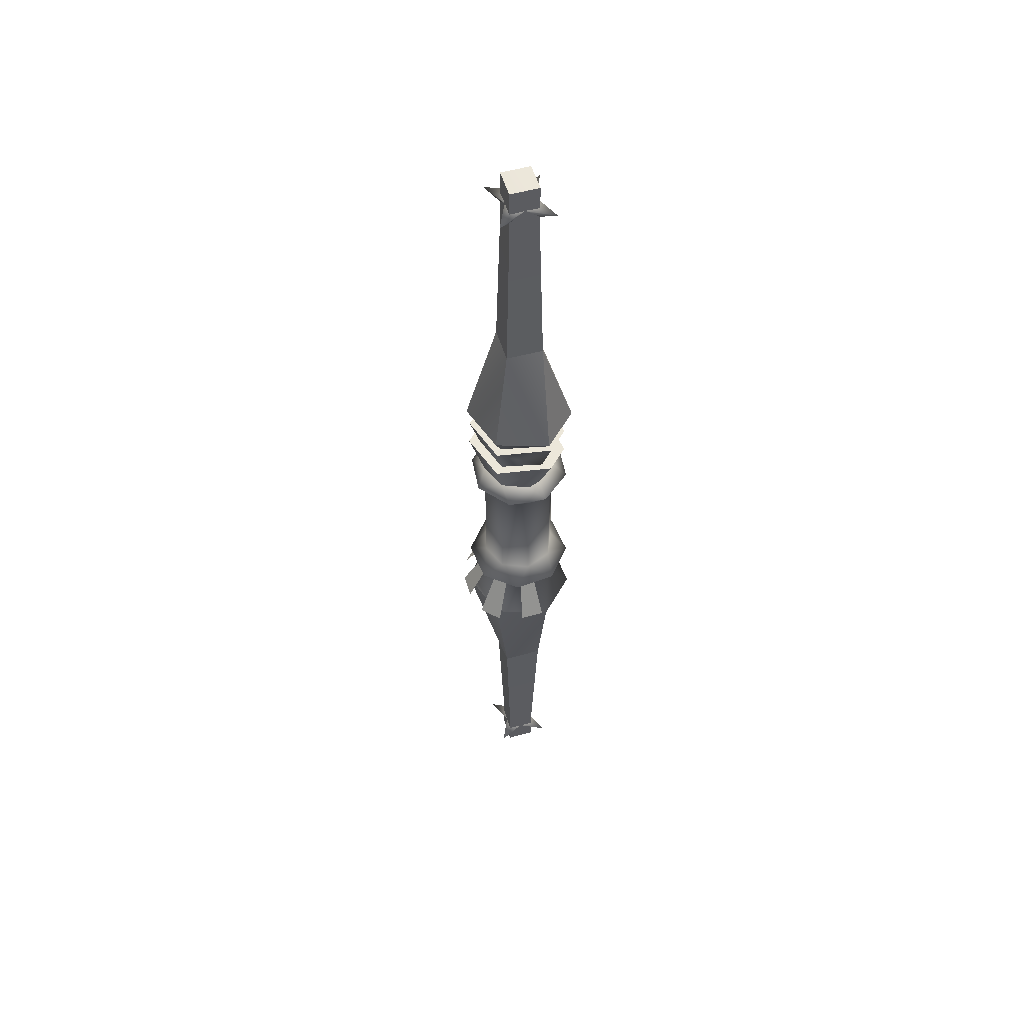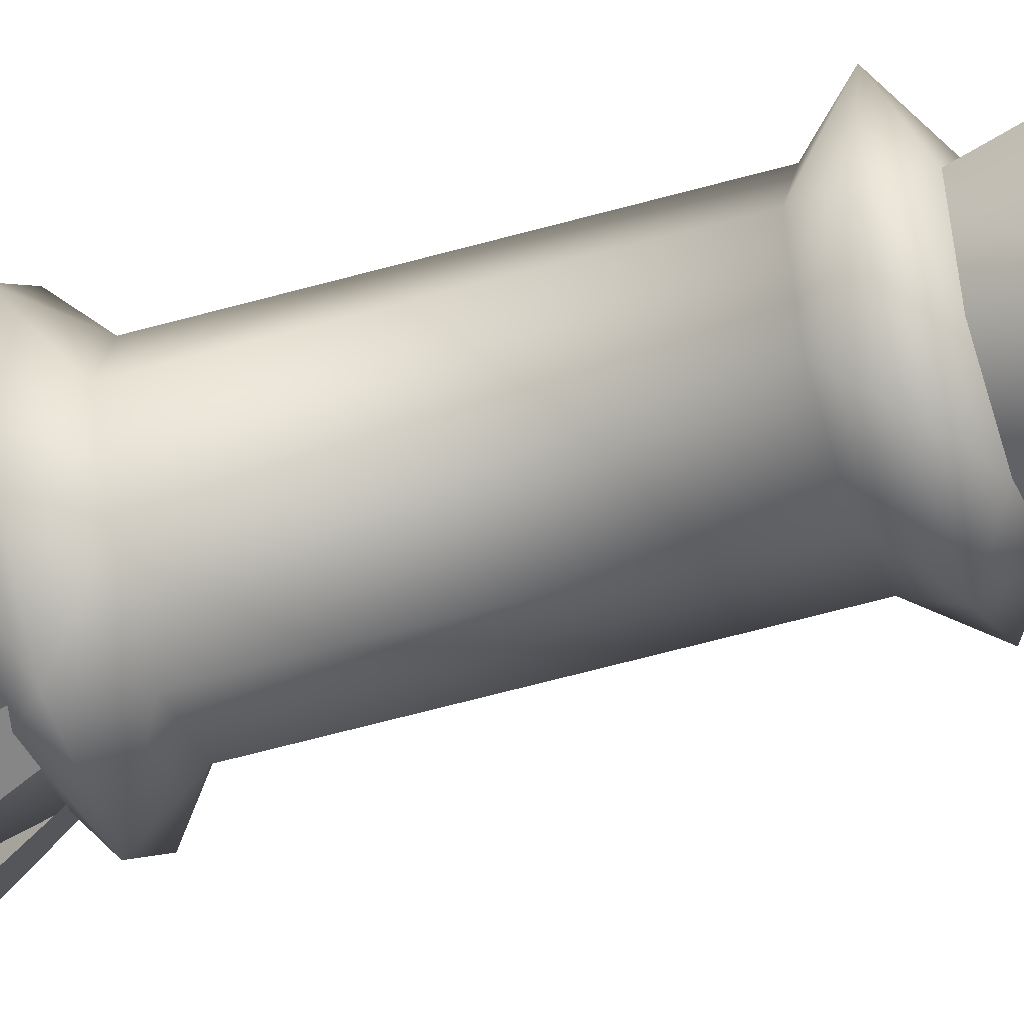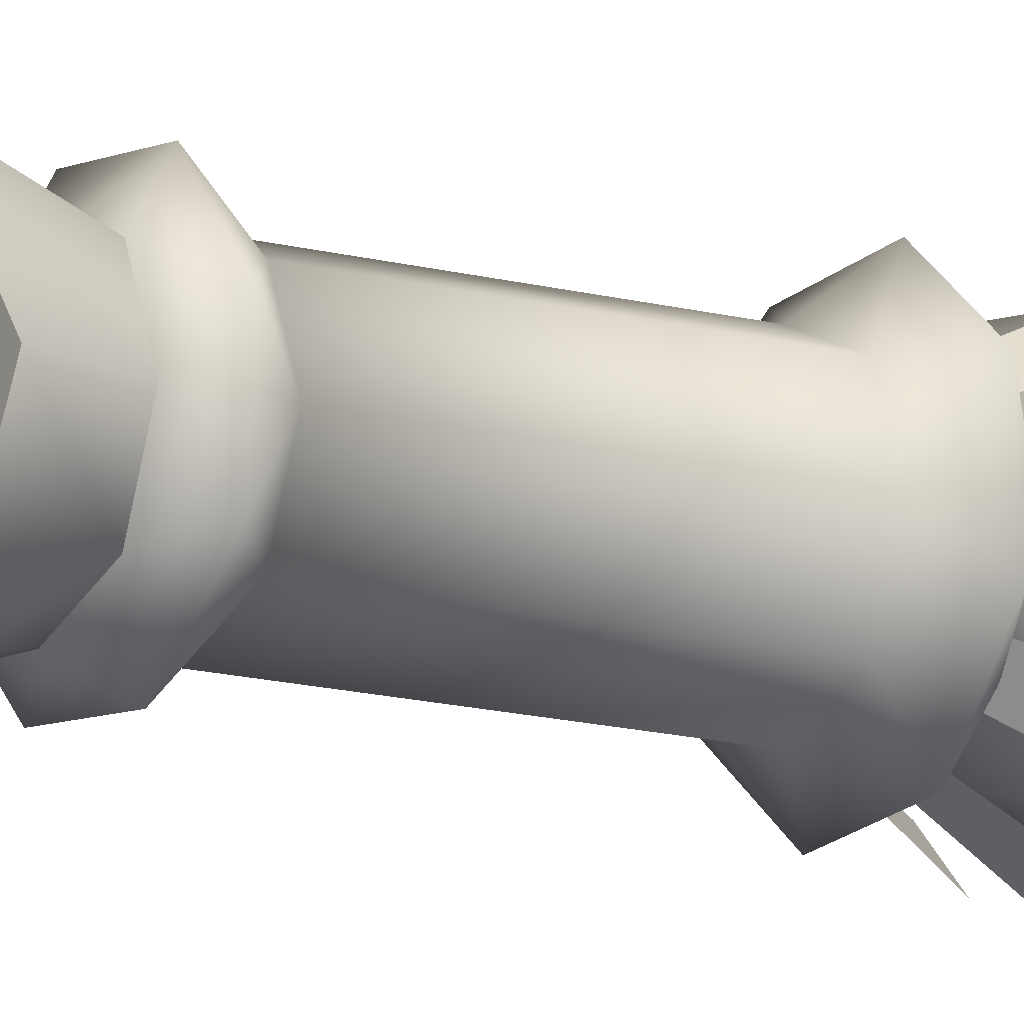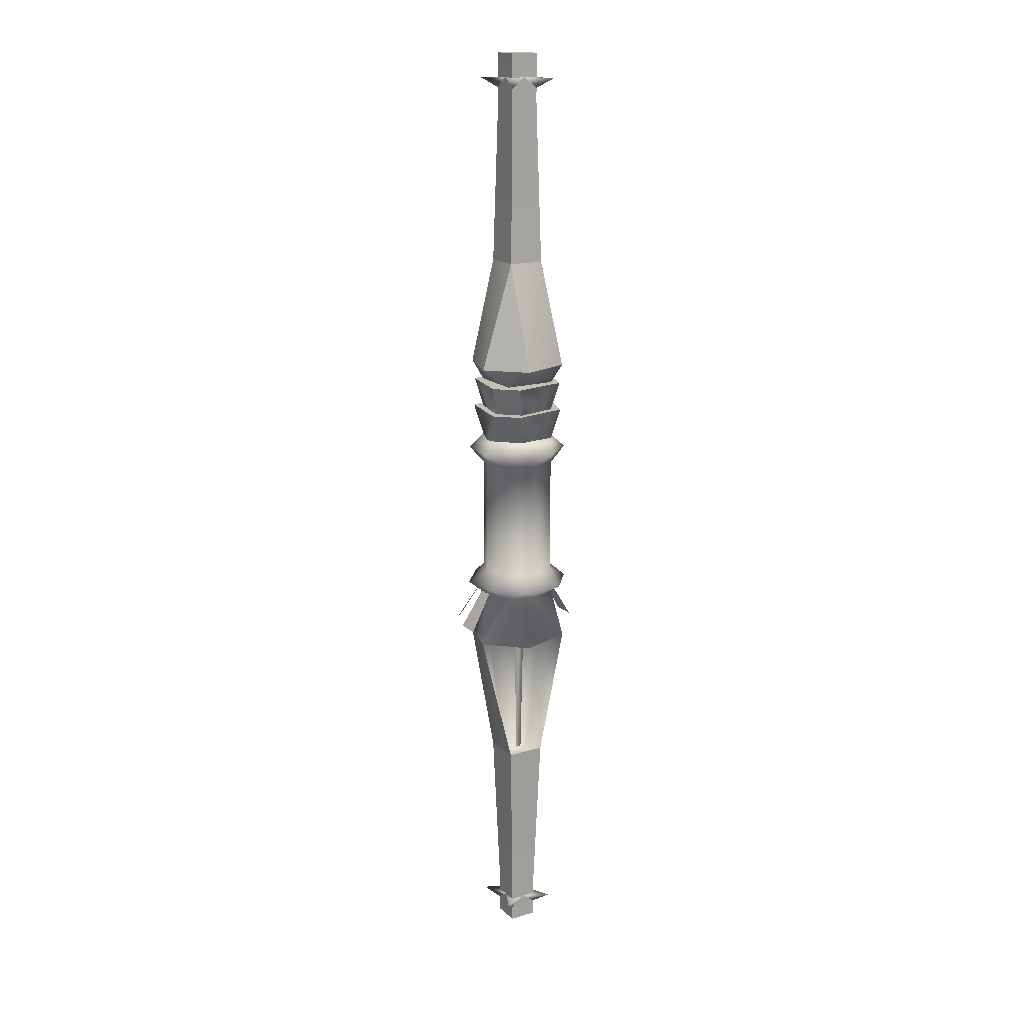
<metadata>
{"format":"obj","ext":"obj","renderer":"f3d","projection":"perspective","resolution":1024,"background":"white","views":[{"elev":54.1,"azim":118.5,"up":"+Z"},{"elev":-51.6,"azim":-72.4,"up":"+Y"},{"elev":-13.0,"azim":57.0,"up":"+Y"},{"elev":17.1,"azim":-166.0,"up":"+Z"}]}
</metadata>
<code>
g mesh00
v 5.385 -0.02568 -121.5
v -5.394 -0.02568 -121.5
v 0.01653 -15.16 -121.5
v 0 0 242.8
v 0 15.16 251.1
v 5.413 -0.02568 252
v 5.875 14.11 112.8
v 19.16 0 112.9
v 5.875 18.41 112.8
v 14.99 0 112.9
v 9.582 -18.59 112.9
v 19.16 0 112.9
v -6.793 -13.18 9.772
v -4.037 -4.036 -46.63
v -11.13 0 -46.63
v 9.582 -18.59 112.9
v -7.495 -14.54 112.9
v -9.582 -18.59 112.9
v 9.893 19.2 132.6
v 0 15.07 124.8
v 0 19.2 132.6
v -15.07 0 124.8
v -9.893 -19.2 132.6
v -19.79 0 132.6
v 0 19.2 132.6
v 0 10.38 176.3
v 9.893 19.2 132.6
v 0 -19.2 132.6
v 0 -10.38 176.3
v -9.893 -19.2 132.6
v 0 -15.05 89.11
v 10.64 -10.64 40.62
v 10.64 -10.64 89.11
v 15.05 0 89.11
v 10.64 10.64 40.62
v 10.64 10.64 89.11
v 0 15.05 89.11
v -10.64 10.64 40.62
v -10.64 10.64 89.11
v 9.603 18.14 95.49
v -5.875 11.38 100.1
v 5.875 12.85 100.1
v -11.09 11.09 30.3
v -20.91 0 9.772
v -15.68 0 30.3
v -3.377 -24.43 15.02
v 6.163 -24.43 15.02
v 0 0 58.19
v -8.104 0 -113.3
v 0 8.105 -113.3
v -8.104 0 -131.9
v 0 8.105 -131.9
v 21.48 13.59 15.02
v 14.73 20.33 15.02
v 0 0 58.19
v 8.104 0 -131.9
v 0 -8.105 -131.9
v 0 0 -132.1
v 0 3.8 122
v 5.875 14.11 112.8
v 5.875 12.85 100.1
v 5.875 18.41 112.8
v 0 -15.68 30.3
v -11.09 -11.09 30.3
v -10.46 -20.29 9.772
v 20.91 0 9.772
v 10.46 20.29 9.772
v 15.68 0 30.3
v 0 11.13 -46.63
v 5.709 0 -46.63
v 10.46 20.29 9.772
v -20.91 0 9.772
v 0 -15.16 251.1
v 5.413 -0.02568 252
v -5.364 -0.02568 252
v 0 15.16 251.1
v 8.104 0 -113.3
v 0 -8.105 -113.3
v 8.104 0 -131.9
v 0 -8.105 -131.9
v 0.01653 15.16 -121.5
v -15.05 0 100.1
v -5.875 11.38 100.1
v -18.14 9.603 95.49
v 8.104 0 -113.3
v 0 8.105 -113.3
v 11.13 0 -46.63
v 0 11.13 -46.63
v 5.875 18.17 124.6
v 18.73 0 124.6
v 5.875 14.11 112.8
v -14.99 0 112.9
v -18.73 0 124.6
v -5.87 14.11 112.8
v -5.87 18.17 124.6
v 0 -3.273 23.98
v -3.272 0 23.98
v 0 0 -131.3
v 0 3.273 23.98
v 0 3.273 23.98
v 0 -3.273 23.98
v 0 -11.13 -46.63
v -11.13 0 -46.63
v 0 -8.105 -113.3
v -8.104 0 -113.3
v 0 -11.13 -46.63
v 0 -8.105 -113.3
v 11.13 0 -46.63
v 8.104 0 -113.3
v 26.49 -4.77 15.02
v 26.49 4.77 15.02
v 0 0 58.19
v -8.104 0 -113.3
v -11.13 0 -46.63
v 0 8.105 -113.3
v 0 11.13 -46.63
v -19.16 0 112.9
v -9.582 -18.59 112.9
v -14.99 0 112.9
v -7.495 -14.54 112.9
v -15.16 0 251.1
v 0 0 242.8
v 0 -5.503 251.8
v -10.64 -10.64 100.1
v -9.582 -18.59 112.9
v -15.05 0 100.1
v -19.16 0 112.9
v -5.875 11.38 100.1
v -5.87 18.41 112.8
v -5.364 -0.02568 252
v -5.87 18.41 112.8
v -19.16 0 112.9
v -5.87 14.11 112.8
v -14.99 0 112.9
v 0 -8.105 -113.3
v -8.104 0 -113.3
v 0 -8.105 -131.9
v -8.104 0 -131.9
v -5.364 -0.02568 252
v 0 -15.16 251.1
v 5.413 -0.02568 252
v -5.87 18.41 112.8
v -5.87 14.11 112.8
v 14.99 0 112.9
v -5.87 14.11 112.8
v 0 3.8 122
v -6.793 -13.18 9.772
v -20.91 0 9.772
v 0 0 23.26
v -10.46 20.29 9.772
v 7.495 -14.54 112.9
v 15.07 0 124.8
v 5.875 18.17 124.6
v 0 15.07 124.8
v -5.87 18.17 124.6
v -15.07 0 124.8
v 5.385 -0.02568 -121.5
v -0.01653 0 -130.2
v 0.01653 15.16 -121.5
v -5.394 -0.02568 -121.5
v 13.59 0 9.772
v -5.394 -0.02568 -121.5
v 0.01653 -15.16 -121.5
v 5.385 -0.02568 -121.5
v 7.495 -14.54 112.9
v -10.46 -20.29 9.772
v 0 -11.13 -46.63
v 10.46 -20.29 9.772
v -11.13 0 -46.63
v -4.037 -4.036 -46.63
v 0 11.13 -46.63
v 5.709 0 -46.63
v 19.16 0 112.9
v 15.05 0 100.1
v 5.875 18.41 112.8
v 10.64 10.64 100.1
v 5.875 12.85 100.1
v 20.91 0 9.772
v 15.68 0 30.3
v 10.46 -20.29 9.772
v 11.09 -11.09 30.3
v 0 -15.68 30.3
v 14.74 -20.33 15.02
v 21.48 -13.59 15.02
v 0 0 58.19
v 0 8.105 241.8
v 0 8.105 261.2
v 8.104 0 241.8
v 8.104 0 261.2
v -8.104 0 -131.9
v 0 8.105 -131.9
v 8.104 0 261.2
v 0 -8.105 261.2
v 8.104 0 241.8
v 0 -8.105 241.8
v 8.104 0 -113.3
v 8.104 0 -131.9
v 0 8.105 -113.3
v 0 8.105 -131.9
v 0 0 261.4
v 0 8.105 261.2
v -8.104 0 261.2
v 0 19.2 132.6
v 0 15.07 124.8
v -9.893 19.2 132.6
v -15.07 0 124.8
v -19.79 0 132.6
v 0 -8.105 261.2
v -8.104 0 261.2
v 0 -8.105 241.8
v -8.104 0 241.8
v -8.104 0 261.2
v 0 8.105 261.2
v -8.104 0 241.8
v 0 8.105 241.8
v -5.87 14.11 112.8
v -5.87 18.17 124.6
v 0 3.8 122
v 5.875 18.17 124.6
v 5.875 14.11 112.8
v -20.91 0 9.772
v -10.46 -20.29 9.772
v -15.68 0 30.3
v -21.13 -13.59 15.02
v -14.38 -20.33 15.02
v 0 0 58.19
v 15.07 0 124.8
v 0 -14.82 124.8
v -9.893 19.2 132.6
v 18.37 -0.763 132.4
v 8.72 18.09 132.4
v 9.074 -0.7594 176
v -1.102 9.334 175.7
v 0 -10.38 176.3
v -10.38 0 176.3
v -9.893 -19.2 132.6
v -19.79 0 132.6
v 0 10.38 176.3
v -9.893 19.2 132.6
v -10.38 0 176.3
v -19.79 0 132.6
v 9.893 -19.2 132.6
v 19.79 0 132.6
v 10.4 -0.003668 176.5
v 9.893 -19.2 132.6
v 0 -10.38 176.3
v -10.46 -20.29 9.772
v 10.46 -20.29 9.772
v 0 -15.68 30.3
v 0 -10.38 176.3
v 10.4 -0.003668 176.5
v 0 -8.105 241.8
v 8.104 0 241.8
v 0 -8.105 261.2
v 8.104 0 261.2
v 10.46 20.29 9.772
v 13.59 0 9.772
v 10.4 -0.003668 176.5
v 0 10.38 176.3
v 8.104 0 241.8
v 0 8.105 241.8
v 0 11.13 -46.63
v 10.46 20.29 9.772
v 11.13 0 -46.63
v 20.91 0 9.772
v -10.38 0 176.3
v 0 -10.38 176.3
v -8.104 0 241.8
v 0 -8.105 241.8
v -8.104 0 241.8
v 0 8.105 241.8
v -10.38 0 176.3
v 0 10.38 176.3
v 10.64 -10.64 100.1
v 18.14 -9.603 95.49
v 15.05 0 100.1
v 20.91 0 9.772
v 10.46 -20.29 9.772
v 11.13 0 -46.63
v 0 -11.13 -46.63
v -10.64 -10.64 40.62
v -15.05 0 40.62
v -19.18 -10.15 34.73
v 0 -15.05 40.62
v -10.64 -10.64 40.62
v -6.38 -20.74 34.73
v 10.64 -10.64 40.62
v 0 -15.05 40.62
v 10.15 -19.18 34.73
v 15.05 0 40.62
v 10.64 -10.64 40.62
v 20.74 -6.379 34.73
v 9.603 18.14 95.49
v 5.875 12.85 100.1
v 10.64 10.64 100.1
v 10.64 10.64 40.62
v 15.05 0 40.62
v 19.18 10.15 34.73
v 0 15.05 40.62
v 10.64 10.64 40.62
v 6.38 20.74 34.73
v -10.64 10.64 40.62
v 0 15.05 40.62
v -10.15 19.18 34.73
v -15.05 0 40.62
v -10.64 10.64 40.62
v -20.74 6.379 34.73
v 0 -15.05 40.62
v -10.64 -10.64 89.11
v -10.64 -10.64 40.62
v -10.64 10.64 40.62
v -15.05 0 40.62
v -10.64 10.64 89.11
v -15.05 0 89.11
v 15.05 0 40.62
v 10.64 -10.64 89.11
v 10.64 -10.64 40.62
v 0 15.05 40.62
v 10.64 10.64 89.11
v 10.64 10.64 40.62
v 19.62 6.034 95.49
v 10.64 10.64 100.1
v 15.05 0 100.1
v 15.05 0 89.11
v 10.64 10.64 89.11
v 9.603 18.14 95.49
v 10.64 -10.64 89.11
v 15.05 0 89.11
v 19.62 6.034 95.49
v -15.05 0 40.62
v -10.64 -10.64 40.62
v -15.05 0 89.11
v -10.64 -10.64 89.11
v -6.034 19.61 95.49
v -6.034 19.61 95.49
v 9.603 18.14 95.49
v 0 15.05 89.11
v 10.64 10.64 89.11
v 6.034 -19.61 95.49
v 10.64 -10.64 100.1
v 0 -15.05 100.1
v 6.38 20.74 34.73
v 0 15.68 30.3
v -11.09 11.09 30.3
v 19.18 10.15 34.73
v 11.09 11.09 30.3
v 0 15.68 30.3
v 20.74 -6.379 34.73
v 15.68 0 30.3
v 11.09 11.09 30.3
v 10.15 -19.18 34.73
v 11.09 -11.09 30.3
v 15.68 0 30.3
v -6.38 -20.74 34.73
v 0 -15.68 30.3
v 11.09 -11.09 30.3
v -19.18 -10.15 34.73
v -11.09 -11.09 30.3
v 0 -15.68 30.3
v -20.74 6.379 34.73
v -15.68 0 30.3
v -11.09 -11.09 30.3
v -10.15 19.18 34.73
v -11.09 11.09 30.3
v -15.68 0 30.3
v 0 -15.05 89.11
v 10.64 -10.64 89.11
v 18.14 -9.603 95.49
v -20.91 0 9.772
v -11.13 0 -46.63
v -10.46 -20.29 9.772
v 0 -11.13 -46.63
v -6.034 19.61 95.49
v -10.64 10.64 89.11
v 0 15.05 89.11
v -9.603 -18.14 95.49
v 0 -15.05 100.1
v -10.64 -10.64 100.1
v -10.64 -10.64 89.11
v 0 -15.05 89.11
v 6.034 -19.61 95.49
v -5.875 11.38 100.1
v -6.034 19.61 95.49
v -19.62 -6.034 95.49
v -10.64 -10.64 100.1
v -15.05 0 100.1
v -10.64 10.64 89.11
v -15.05 0 89.11
v -18.14 9.603 95.49
v -19.62 -6.034 95.49
v -15.05 0 100.1
v -15.05 0 89.11
v -10.64 -10.64 89.11
v -9.603 -18.14 95.49
v 9.893 19.2 132.6
v 18.37 -0.763 132.4
v 19.79 0 132.6
v 9.074 -0.7594 176
v 10.4 -0.003668 176.5
v -1.102 9.334 175.7
v 0 10.38 176.3
v 8.72 18.09 132.4
v 15.05 0 100.1
v 19.16 0 112.9
v 10.64 -10.64 100.1
v 9.582 -18.59 112.9
v 0 -15.05 100.1
v -9.582 -18.59 112.9
v 0.01954 5.449 -121.5
v -0.01653 0 -130.2
v -15.15 0 -121.5
v 0.01954 -5.503 -121.5
v 15.18 0 -121.5
v 0.01954 -5.503 -121.5
v -14.99 0 112.9
v -9.366 -18.17 124.6
v -7.495 -14.54 112.9
v 9.366 -18.17 124.6
v 7.495 -14.54 112.9
v 14.99 0 112.9
v -18.73 0 124.6
v -9.366 -18.17 124.6
v 0 -14.82 124.8
v 9.366 -18.17 124.6
v 18.73 0 124.6
v -10.46 20.29 9.772
v 0 15.68 30.3
v 11.09 11.09 30.3
v 19.79 0 132.6
v 9.893 -19.2 132.6
v 0 -19.2 132.6
v 0 5.449 251.8
v 0 -5.503 251.8
v 15.16 0 251.1
f 1 2 3
f 4 5 6
f 7 8 9
f 10 11 12
f 13 14 15
f 16 17 18
f 19 20 21
f 22 23 24
f 25 26 27
f 28 29 30
f 31 32 33
f 34 35 36
f 37 38 39
f 40 41 42
f 43 44 45
f 46 47 48
f 49 50 51
f 51 50 52
f 53 54 55
f 56 57 58
f 59 60 61
f 61 60 62
f 63 64 65
f 66 67 68
f 69 70 71
f 15 72 13
f 73 74 75
f 75 74 76
f 77 78 79
f 79 78 80
f 2 1 81
f 82 83 84
f 85 86 87
f 87 86 88
f 89 90 91
f 92 93 94
f 94 93 95
f 96 97 98
f 98 97 99
f 100 101 98
f 102 103 104
f 104 103 105
f 106 107 108
f 108 107 109
f 110 111 112
f 113 114 115
f 115 114 116
f 117 118 119
f 119 118 120
f 121 122 123
f 124 125 126
f 126 125 127
f 126 127 128
f 128 127 129
f 5 4 130
f 131 132 133
f 133 132 134
f 135 136 137
f 137 136 138
f 139 4 140
f 140 4 141
f 142 143 128
f 8 7 144
f 145 146 128
f 147 148 149
f 149 148 150
f 11 10 151
f 152 153 154
f 154 153 155
f 154 155 156
f 157 158 159
f 159 158 160
f 14 13 70
f 70 13 161
f 70 161 71
f 162 158 163
f 163 158 164
f 17 16 165
f 166 167 168
f 169 170 171
f 171 170 172
f 173 174 175
f 175 174 176
f 175 176 177
f 178 179 180
f 180 179 181
f 180 181 182
f 183 184 185
f 186 187 188
f 188 187 189
f 57 190 58
f 58 190 191
f 58 191 56
f 192 193 194
f 194 193 195
f 196 197 198
f 198 197 199
f 200 201 202
f 203 204 205
f 205 204 206
f 205 206 207
f 208 209 210
f 210 209 211
f 212 213 214
f 214 213 215
f 216 217 218
f 218 217 219
f 218 219 220
f 221 222 223
f 223 222 64
f 224 225 226
f 20 19 227
f 23 22 228
f 26 25 229
f 230 231 232
f 232 231 233
f 234 235 236
f 236 235 237
f 238 239 240
f 240 239 241
f 29 28 242
f 243 244 245
f 245 244 246
f 247 248 249
f 250 251 252
f 252 251 253
f 202 254 200
f 200 254 255
f 200 255 201
f 150 256 149
f 149 256 257
f 149 257 147
f 258 259 260
f 260 259 261
f 262 263 264
f 264 263 265
f 266 267 268
f 268 267 269
f 270 271 272
f 272 271 273
f 274 275 276
f 277 278 279
f 279 278 280
f 281 282 283
f 284 285 286
f 287 288 289
f 290 291 292
f 293 294 295
f 296 297 298
f 299 300 301
f 302 303 304
f 305 306 307
f 32 31 308
f 308 31 309
f 308 309 310
f 311 312 313
f 313 312 314
f 35 34 315
f 315 34 316
f 315 316 317
f 38 37 318
f 318 37 319
f 318 319 320
f 321 322 323
f 324 325 321
f 321 325 326
f 321 326 322
f 327 328 275
f 275 328 329
f 275 329 276
f 330 331 332
f 332 331 333
f 41 40 334
f 335 336 337
f 337 336 338
f 339 340 341
f 303 342 304
f 304 342 343
f 304 343 344
f 300 345 301
f 301 345 346
f 301 346 347
f 297 348 298
f 298 348 349
f 298 349 350
f 291 351 292
f 292 351 352
f 292 352 353
f 288 354 289
f 289 354 355
f 289 355 356
f 285 357 286
f 286 357 358
f 286 358 359
f 282 360 283
f 283 360 361
f 283 361 362
f 306 363 307
f 307 363 364
f 307 364 365
f 366 367 339
f 339 367 368
f 339 368 340
f 369 370 371
f 371 370 372
f 84 373 374
f 374 373 375
f 376 377 378
f 379 380 376
f 376 380 381
f 376 381 377
f 84 382 383
f 384 385 386
f 387 388 389
f 389 388 390
f 389 390 391
f 392 393 384
f 384 393 394
f 384 394 385
f 395 396 397
f 397 396 398
f 397 398 399
f 399 398 400
f 399 400 401
f 401 400 402
f 401 402 395
f 395 402 396
f 403 404 405
f 405 404 406
f 405 406 407
f 407 406 408
f 407 408 124
f 409 410 411
f 411 410 412
f 411 412 409
f 409 412 413
f 409 413 410
f 410 413 414
f 93 415 416
f 416 415 417
f 416 417 418
f 418 417 419
f 418 419 90
f 90 419 420
f 90 420 91
f 155 421 156
f 156 421 422
f 156 422 423
f 423 422 424
f 423 424 152
f 152 424 425
f 152 425 153
f 44 43 426
f 426 43 427
f 426 427 67
f 67 427 428
f 67 428 68
f 19 429 227
f 227 429 430
f 227 430 228
f 228 430 431
f 228 431 23
f 432 433 434
f 434 433 122
f 434 122 432
f 432 122 121
f 432 121 433
v 10.4 -0.003668 176.5
v 9.893 19.2 132.6
v 0 10.38 176.3
v 9.074 -0.7594 176
v 8.72 18.09 132.4
v 18.37 -0.763 132.4
v 9.893 19.2 132.6
v 10.4 -0.003668 176.5
v 19.79 0 132.6
v 9.074 -0.7594 176
v 18.37 -0.763 132.4
v 10.4 -0.003668 176.5
v 19.79 0 132.6
v 8.72 18.09 132.4
v -1.102 9.334 175.7
v 9.893 19.2 132.6
v 0 10.38 176.3
v 8.72 18.09 132.4
v 9.074 -0.7594 176
v -1.102 9.334 175.7
f 435 436 437
f 438 439 440
f 441 442 443
f 444 445 446
f 446 445 447
f 448 449 450
f 450 449 451
f 452 453 454
v 18.37 -0.763 132.4
v 8.72 18.09 132.4
v 19.79 0 132.6
v 9.893 19.2 132.6
f 455 456 457
f 457 456 458
v 0 3.8 122
v 5.875 18.17 124.6
v -5.87 18.17 124.6
v -5.87 18.41 112.8
v -5.87 14.11 112.8
v 5.875 18.41 112.8
v 5.875 14.11 112.8
v -5.87 14.11 112.8
v -5.87 18.17 124.6
v 5.875 14.11 112.8
v 5.875 18.17 124.6
v 5.875 12.85 100.1
v -5.875 11.38 100.1
v 5.875 18.41 112.8
v -5.87 18.41 112.8
f 459 460 461
f 462 463 464
f 464 463 465
f 466 467 468
f 468 467 469
f 470 471 472
f 472 471 473
g mesh01

</code>
